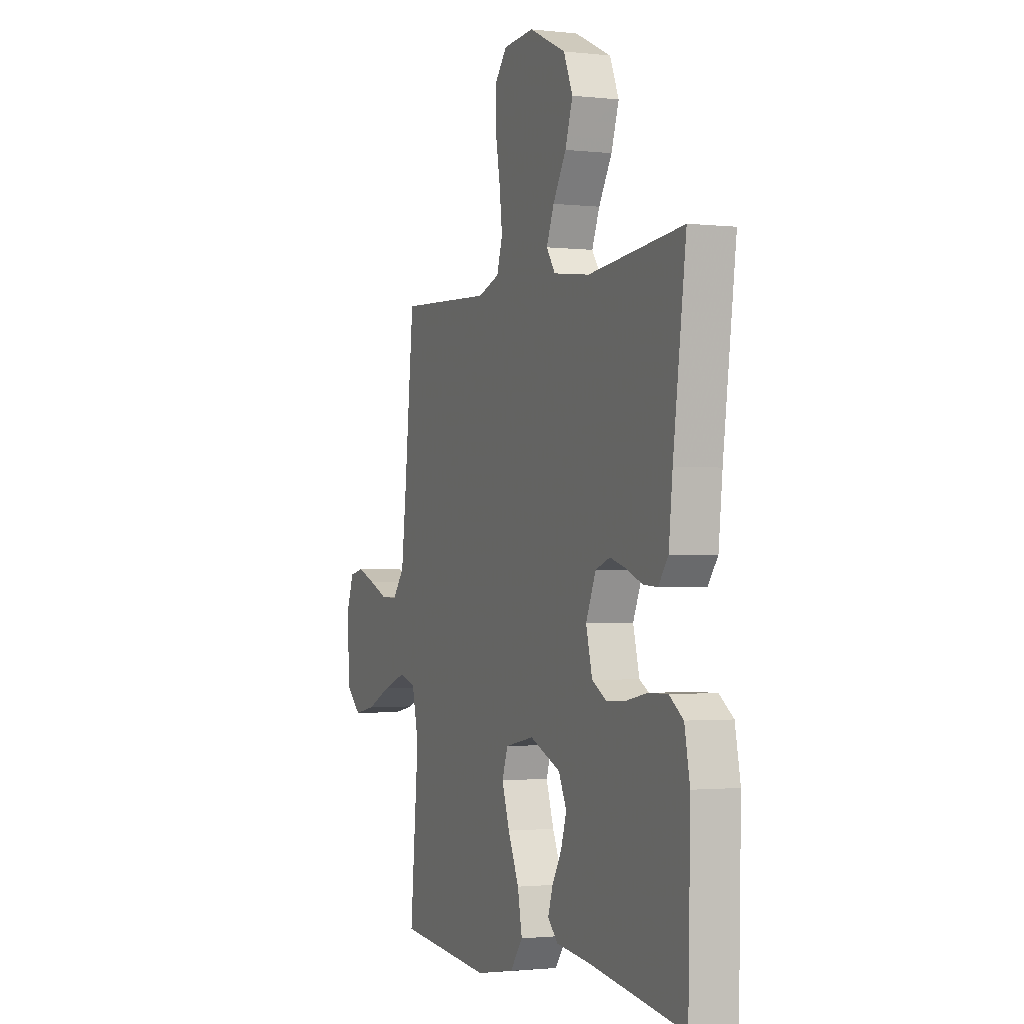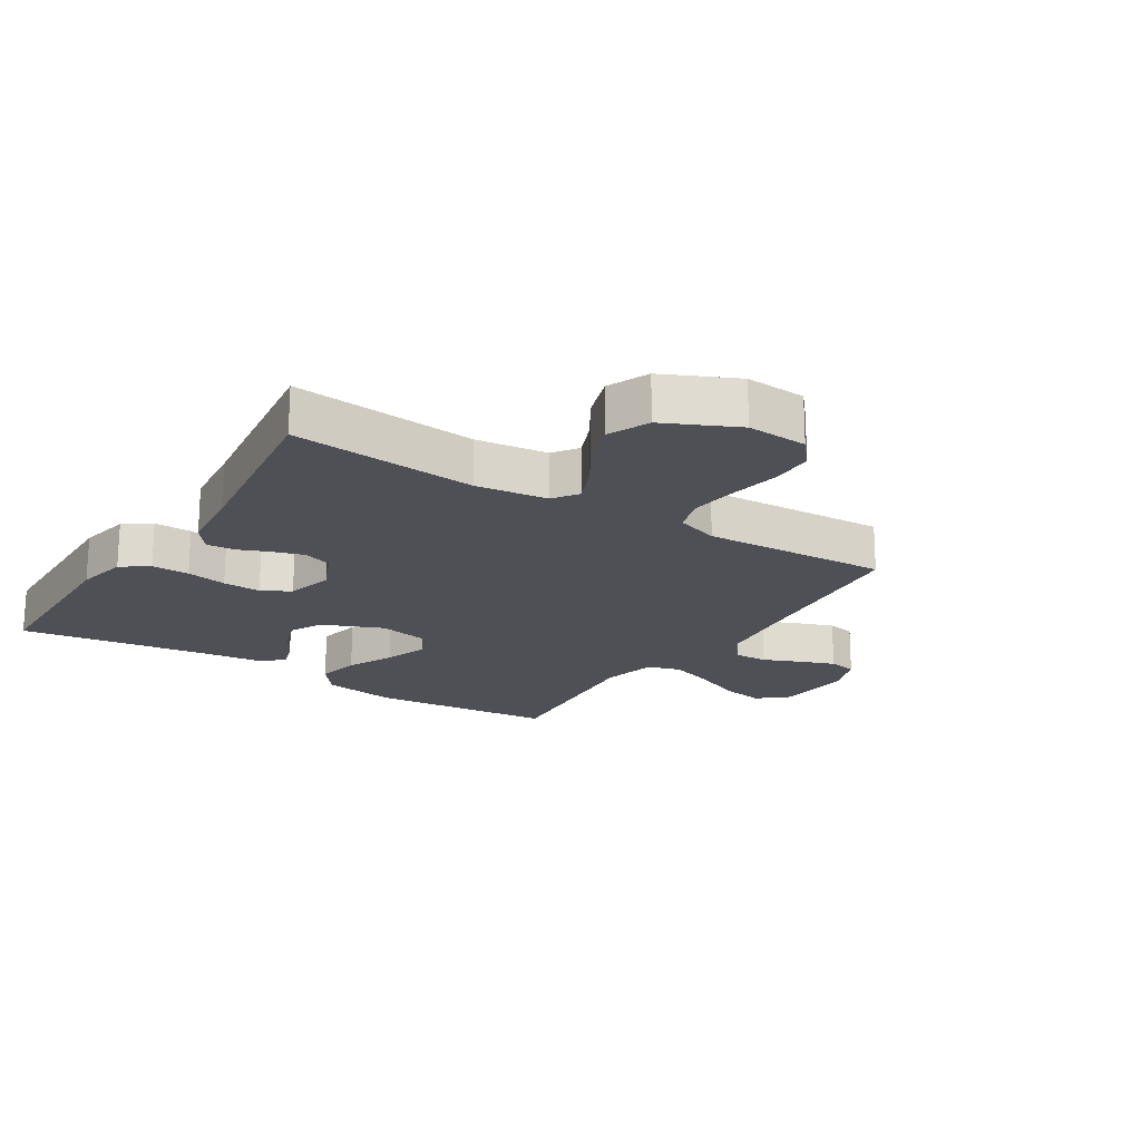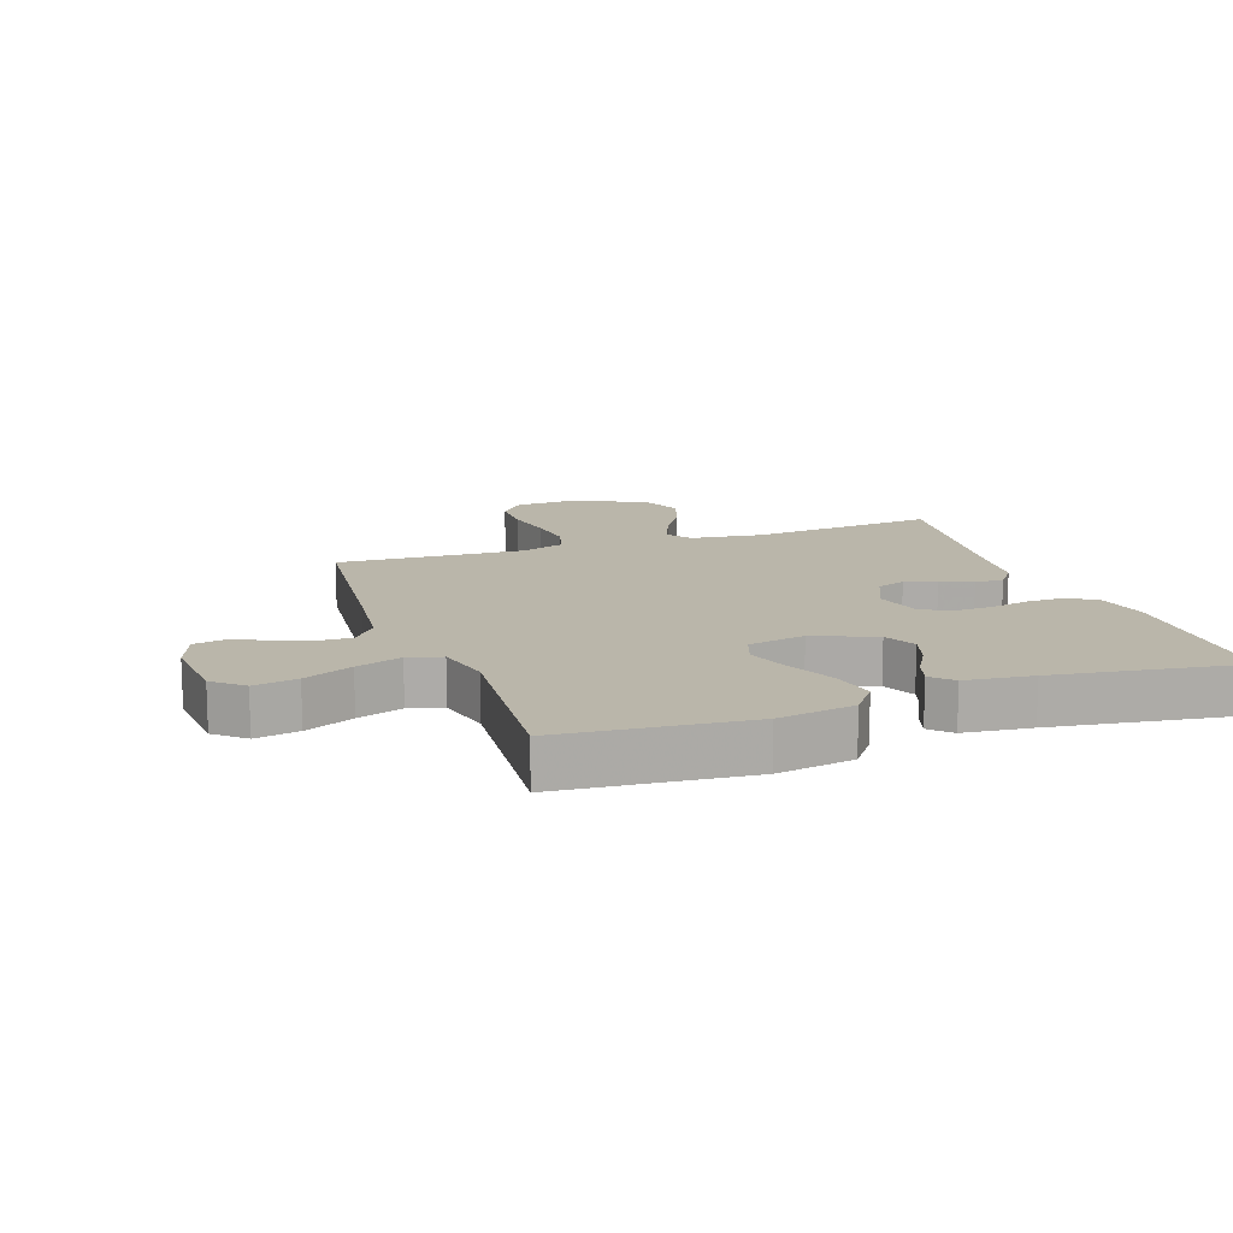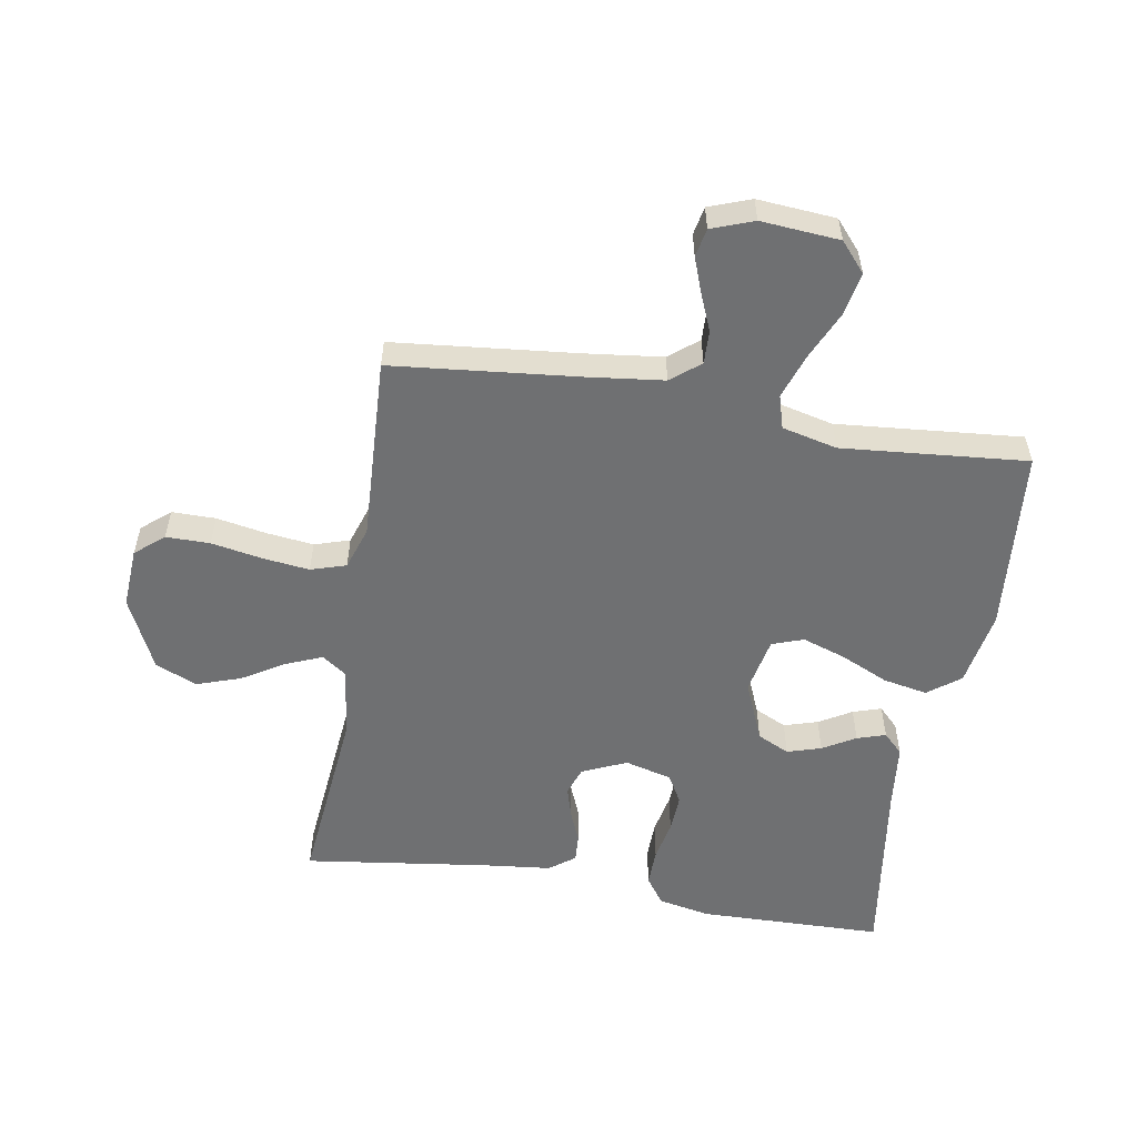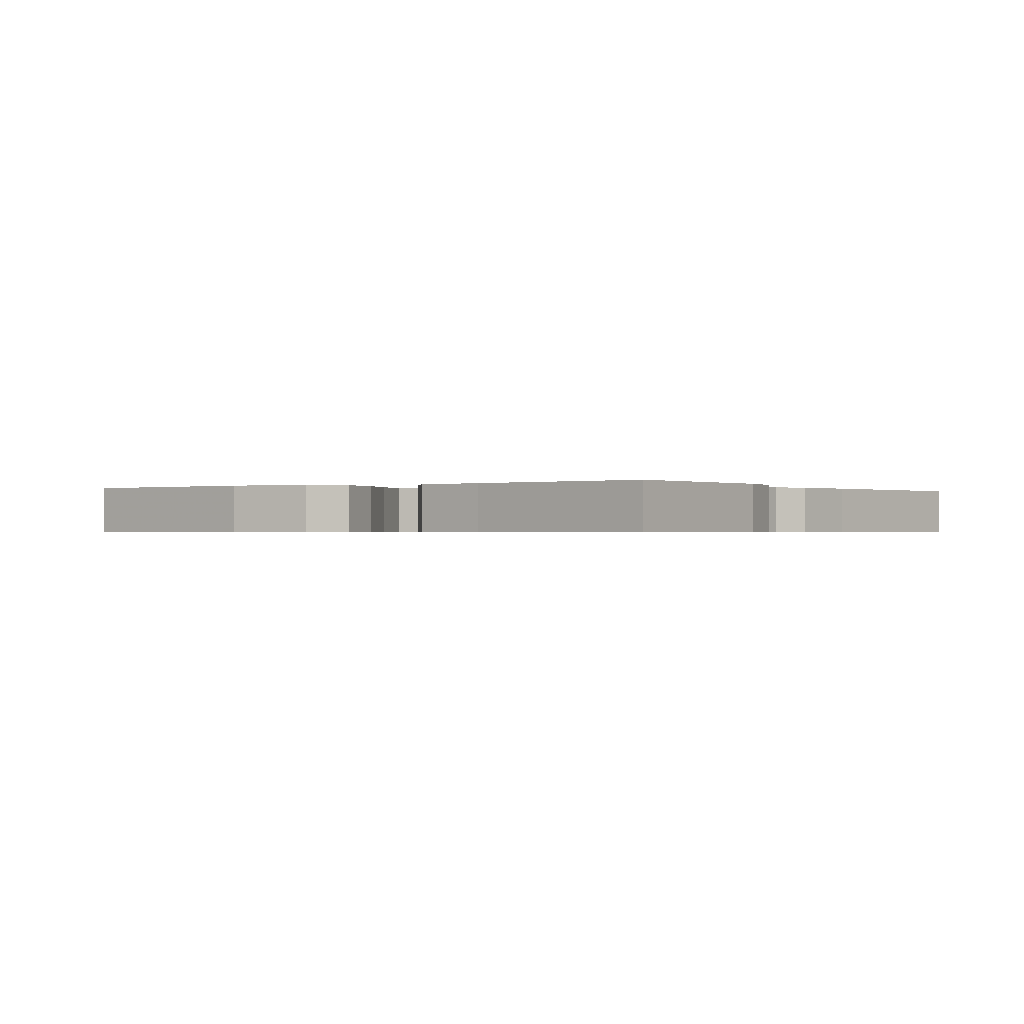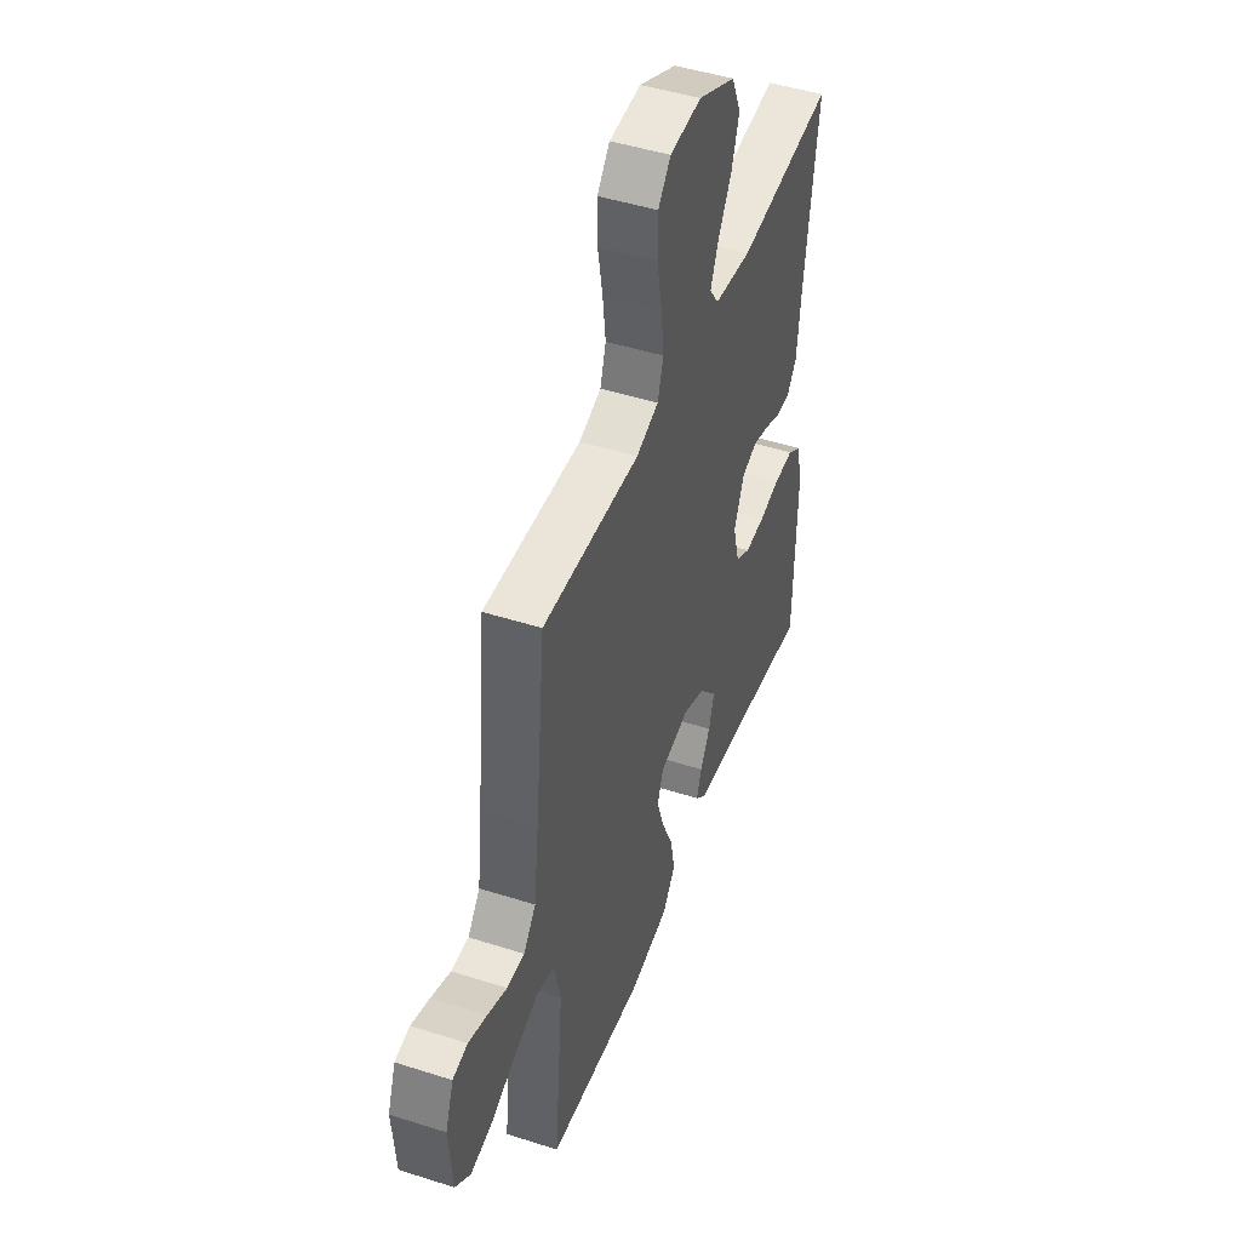
<metadata>
{"format":"obj","ext":"obj","renderer":"f3d","projection":"perspective","resolution":1024,"background":"white","views":[{"elev":-1.6,"azim":-112.2,"up":"+Z"},{"elev":-19.4,"azim":-32.5,"up":"+Y"},{"elev":13.8,"azim":160.6,"up":"+Y"},{"elev":-54.9,"azim":80.3,"up":"+Y"},{"elev":-0.5,"azim":-145.8,"up":"+Y"},{"elev":46.7,"azim":110.0,"up":"+Z"}]}
</metadata>
<code>
v 0.5 0.07 -0.5
v 0.2 0.07 -0.527
v 0.077 0.07 -0.506
v 0.037 0.07 -0.454
v 0.051 0.07 -0.382
v 0.086 0.07 -0.305
v 0.11 0.07 -0.234
v 0.092 0.07 -0.183
v 0 0.07 -0.165
v -0.098 0.07 -0.206
v -0.123 0.07 -0.258
v -0.106 0.07 -0.313
v -0.075 0.07 -0.366
v -0.06 0.07 -0.412
v -0.092 0.07 -0.444
v -0.2 0.07 -0.456
v -0.5 0.07 -0.5
v -0.507 0.07 -0.2
v -0.49 0.07 -0.116
v -0.446 0.07 -0.085
v -0.385 0.07 -0.086
v -0.319 0.07 -0.099
v -0.257 0.07 -0.102
v -0.211 0.07 -0.076
v -0.191 0.07 0
v -0.223 0.07 0.072
v -0.269 0.07 0.088
v -0.32 0.07 0.073
v -0.371 0.07 0.052
v -0.416 0.07 0.049
v -0.447 0.07 0.09
v -0.459 0.07 0.2
v -0.5 0.07 0.5
v -0.2 0.07 0.471
v -0.084 0.07 0.486
v -0.056 0.07 0.526
v -0.08 0.07 0.584
v -0.122 0.07 0.653
v -0.146 0.07 0.724
v -0.117 0.07 0.791
v 0 0.07 0.846
v 0.098 0.07 0.84
v 0.137 0.07 0.794
v 0.137 0.07 0.723
v 0.122 0.07 0.641
v 0.113 0.07 0.565
v 0.131 0.07 0.508
v 0.2 0.07 0.485
v 0.5 0.07 0.5
v 0.531 0.07 0.2
v 0.546 0.07 0.076
v 0.584 0.07 0.029
v 0.638 0.07 0.031
v 0.698 0.07 0.056
v 0.755 0.07 0.077
v 0.801 0.07 0.068
v 0.826 0.07 0
v 0.816 0.07 -0.127
v 0.769 0.07 -0.168
v 0.699 0.07 -0.155
v 0.621 0.07 -0.12
v 0.548 0.07 -0.095
v 0.494 0.07 -0.111
v 0.473 0.07 -0.2
v 0.5 0 -0.5
v 0.2 0 -0.527
v 0.077 0 -0.506
v 0.037 0 -0.454
v 0.051 0 -0.382
v 0.086 0 -0.305
v 0.11 0 -0.234
v 0.092 0 -0.183
v 0 0 -0.165
v -0.098 0 -0.206
v -0.123 0 -0.258
v -0.106 0 -0.313
v -0.075 0 -0.366
v -0.06 0 -0.412
v -0.092 0 -0.444
v -0.2 0 -0.456
v -0.5 0 -0.5
v -0.507 0 -0.2
v -0.49 0 -0.116
v -0.446 0 -0.085
v -0.385 0 -0.086
v -0.319 0 -0.099
v -0.257 0 -0.102
v -0.211 0 -0.076
v -0.191 0 0
v -0.223 0 0.072
v -0.269 0 0.088
v -0.32 0 0.073
v -0.371 0 0.052
v -0.416 0 0.049
v -0.447 0 0.09
v -0.459 0 0.2
v -0.5 0 0.5
v -0.2 0 0.471
v -0.084 0 0.486
v -0.056 0 0.526
v -0.08 0 0.584
v -0.122 0 0.653
v -0.146 0 0.724
v -0.117 0 0.791
v 0 0 0.846
v 0.098 0 0.84
v 0.137 0 0.794
v 0.137 0 0.723
v 0.122 0 0.641
v 0.113 0 0.565
v 0.131 0 0.508
v 0.2 0 0.485
v 0.5 0 0.5
v 0.531 0 0.2
v 0.546 0 0.076
v 0.584 0 0.029
v 0.638 0 0.031
v 0.698 0 0.056
v 0.755 0 0.077
v 0.801 0 0.068
v 0.826 0 0
v 0.816 0 -0.127
v 0.769 0 -0.168
v 0.699 0 -0.155
v 0.621 0 -0.12
v 0.548 0 -0.095
v 0.494 0 -0.111
v 0.473 0 -0.2
f 59 60 61
f 58 59 61
f 57 58 61
f 56 57 61
f 55 56 61
f 54 55 61
f 53 54 61
f 52 53 61 62
f 51 52 62 63
f 48 49 50
f 50 51 63
f 48 50 63
f 47 48 63
f 43 44 45
f 42 43 45
f 41 42 45
f 40 41 45
f 39 40 45
f 38 39 45
f 37 38 45
f 36 37 45 46
f 35 36 46 47
f 32 33 34
f 34 35 47
f 32 34 47
f 31 32 47
f 30 31 47
f 29 30 47
f 28 29 47
f 20 21 22
f 19 20 22
f 18 19 22
f 17 18 22
f 16 17 22
f 16 22 23
f 15 16 23
f 14 15 23
f 13 14 23
f 12 13 23
f 11 12 23 24
f 4 5 6
f 3 4 6
f 2 3 6
f 1 2 6
f 64 1 6
f 64 6 7
f 63 64 7 8
f 47 63 8 9
f 27 28 47
f 26 27 47
f 47 9 10
f 26 47 10
f 25 26 10
f 10 11 24 25
f 125 124 123
f 125 123 122
f 125 122 121
f 125 121 120
f 125 120 119
f 125 119 118
f 125 118 117
f 126 125 117 116
f 127 126 116 115
f 114 113 112
f 127 115 114
f 127 114 112
f 127 112 111
f 109 108 107
f 109 107 106
f 109 106 105
f 109 105 104
f 109 104 103
f 109 103 102
f 109 102 101
f 110 109 101 100
f 111 110 100 99
f 98 97 96
f 111 99 98
f 111 98 96
f 111 96 95
f 111 95 94
f 111 94 93
f 111 93 92
f 86 85 84
f 86 84 83
f 86 83 82
f 86 82 81
f 86 81 80
f 87 86 80
f 87 80 79
f 87 79 78
f 87 78 77
f 87 77 76
f 88 87 76 75
f 70 69 68
f 70 68 67
f 70 67 66
f 70 66 65
f 70 65 128
f 71 70 128
f 72 71 128 127
f 73 72 127 111
f 111 92 91
f 111 91 90
f 74 73 111
f 74 111 90
f 74 90 89
f 89 88 75 74
f 1 65 66 2
f 2 66 67 3
f 3 67 68 4
f 4 68 69 5
f 5 69 70 6
f 6 70 71 7
f 7 71 72 8
f 8 72 73 9
f 9 73 74 10
f 10 74 75 11
f 11 75 76 12
f 12 76 77 13
f 13 77 78 14
f 14 78 79 15
f 15 79 80 16
f 16 80 81 17
f 17 81 82 18
f 18 82 83 19
f 19 83 84 20
f 20 84 85 21
f 21 85 86 22
f 22 86 87 23
f 23 87 88 24
f 24 88 89 25
f 25 89 90 26
f 26 90 91 27
f 27 91 92 28
f 28 92 93 29
f 29 93 94 30
f 30 94 95 31
f 31 95 96 32
f 32 96 97 33
f 33 97 98 34
f 34 98 99 35
f 35 99 100 36
f 36 100 101 37
f 37 101 102 38
f 38 102 103 39
f 39 103 104 40
f 40 104 105 41
f 41 105 106 42
f 42 106 107 43
f 43 107 108 44
f 44 108 109 45
f 45 109 110 46
f 46 110 111 47
f 47 111 112 48
f 48 112 113 49
f 49 113 114 50
f 50 114 115 51
f 51 115 116 52
f 52 116 117 53
f 53 117 118 54
f 54 118 119 55
f 55 119 120 56
f 56 120 121 57
f 57 121 122 58
f 58 122 123 59
f 59 123 124 60
f 60 124 125 61
f 61 125 126 62
f 62 126 127 63
f 63 127 128 64
f 64 128 65 1

</code>
